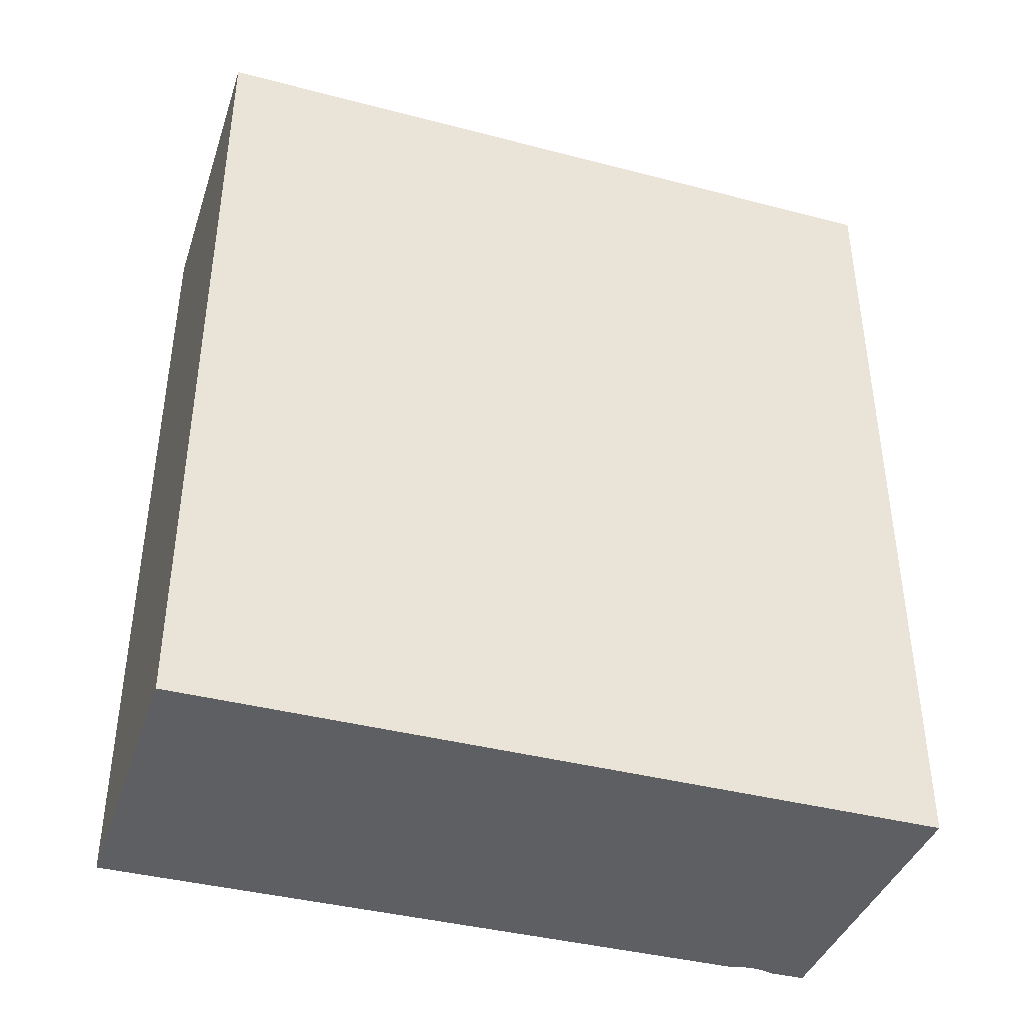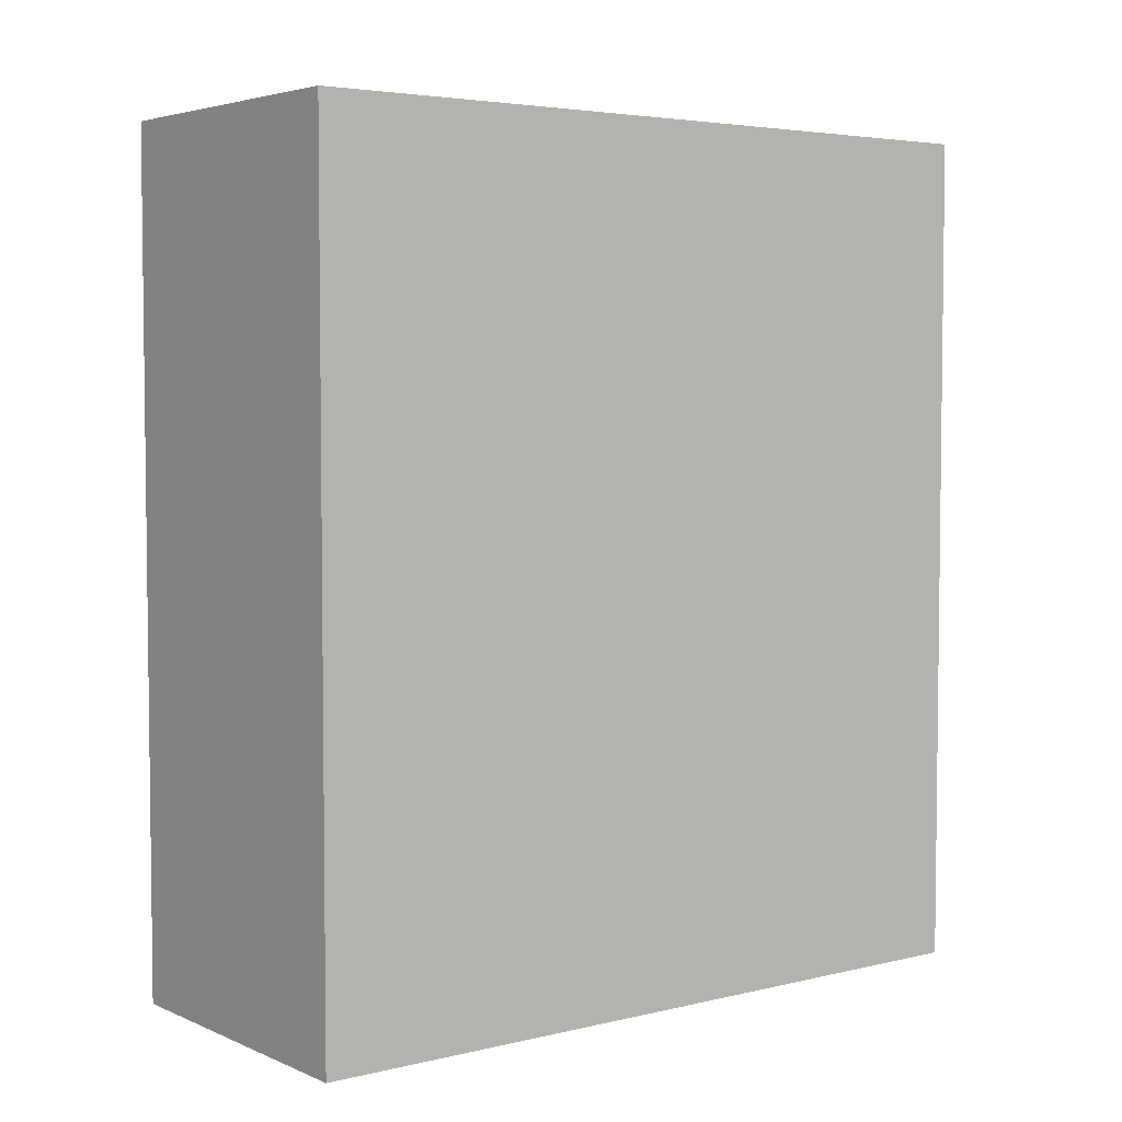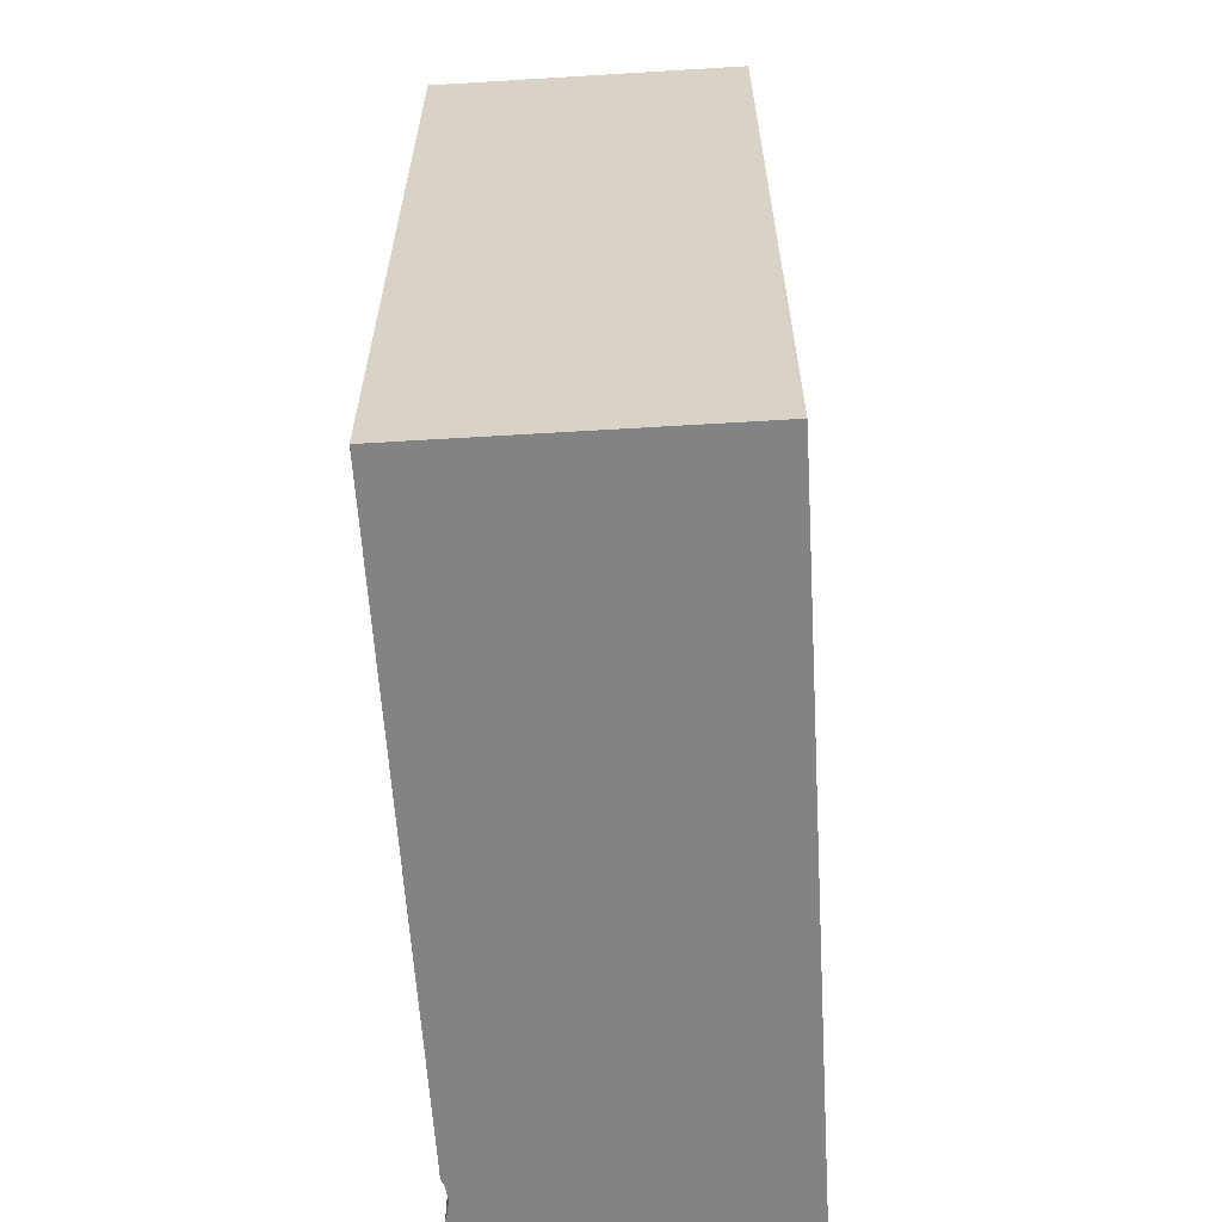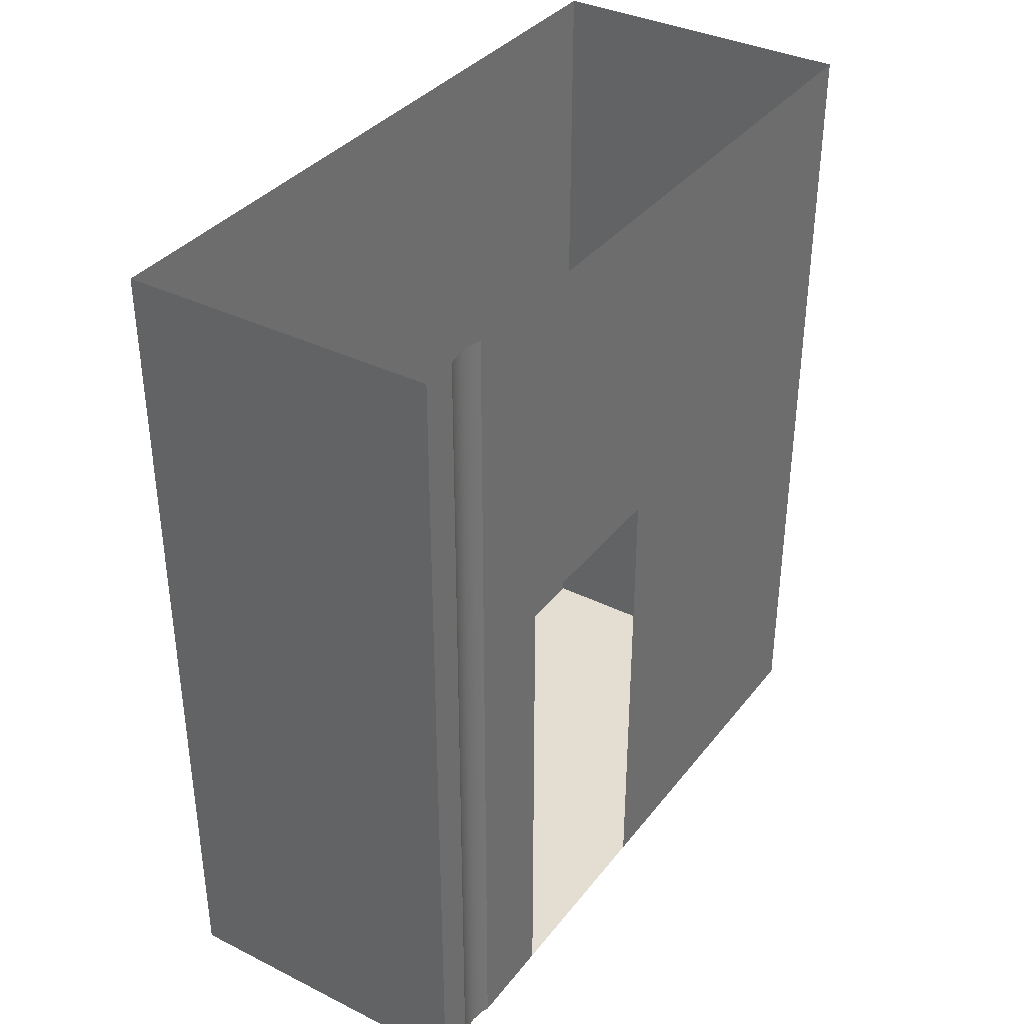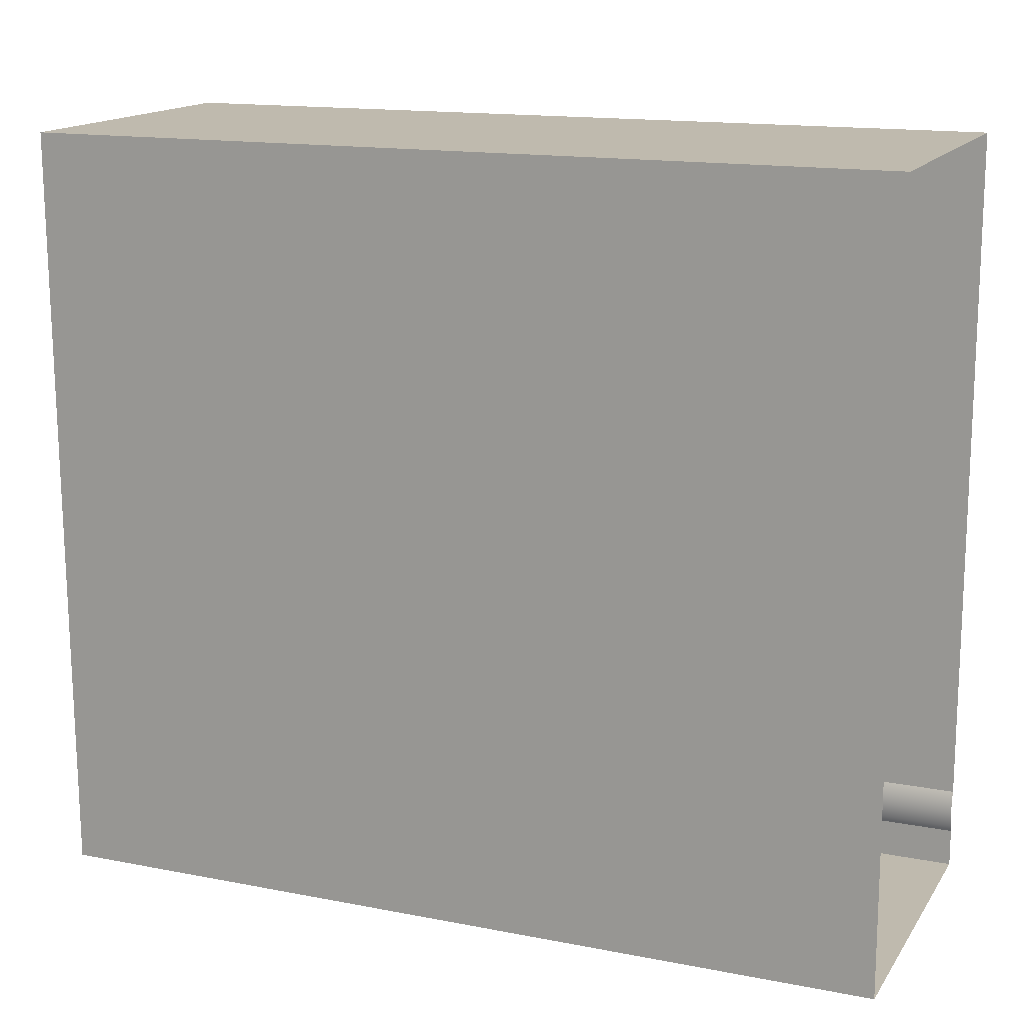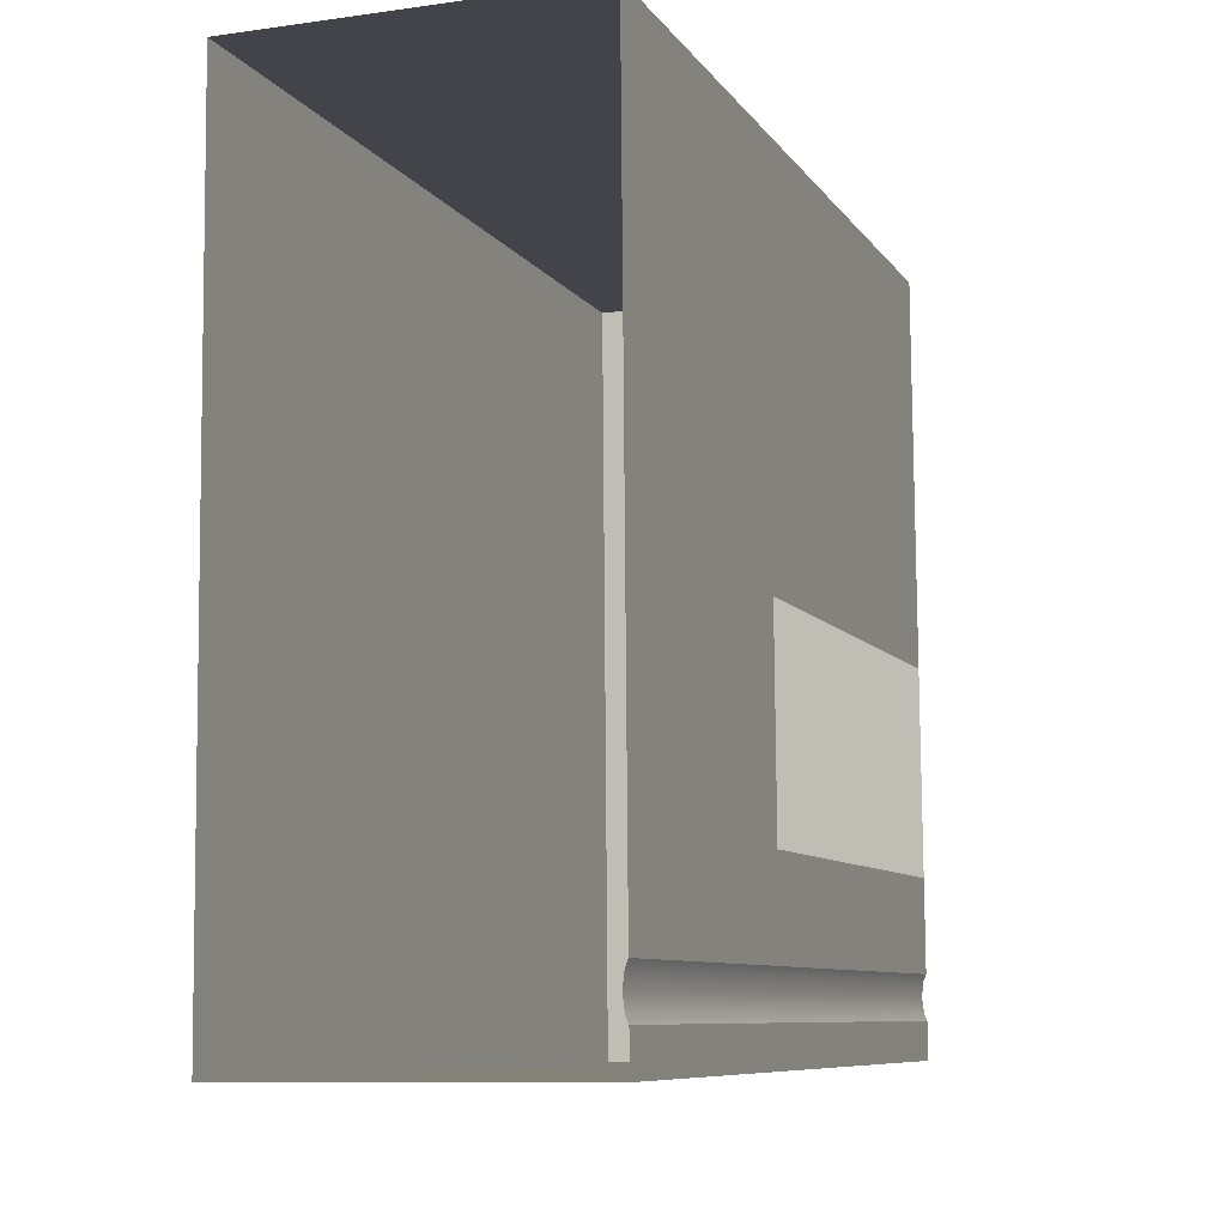
<metadata>
{"format":"obj","ext":"obj","renderer":"f3d","projection":"perspective","resolution":1024,"background":"white","views":[{"elev":-39.9,"azim":72.6,"up":"+Y"},{"elev":4.3,"azim":53.1,"up":"+Y"},{"elev":-61.2,"azim":4.0,"up":"+Y"},{"elev":36.1,"azim":-146.6,"up":"+Y"},{"elev":15.1,"azim":112.6,"up":"+Z"},{"elev":-8.3,"azim":-160.3,"up":"+Z"}]}
</metadata>
<code>
g Mesh1 COM012 Model
v 17.13 4.06 -36.77
v 17.13 7.66 -36.71
v 17.13 4.06 -36.71
f 1 2 3
v 17.13 7.66 -36.77
f 2 1 4
f 3 2 1
v 17.13 7.66 -36.64
f 5 3 2
v 17.13 4.06 -36.64
f 3 5 6
f 6 5 3
v 17.12 7.66 -36.61
f 7 6 5
v 17.12 4.06 -36.61
f 6 7 8
f 8 7 6
v 17.12 6.16 -36.23
f 7 9 8
v 17.13 6.16 -35.38
f 7 10 9
v 17.14 7.66 -33.76
f 11 10 7
v 17.13 4.06 -35.32
f 11 12 10
v 17.14 4.06 -33.76
f 12 11 13
f 13 11 12
v 18.5 7.66 -33.77
f 14 13 11
v 18.5 4.06 -33.77
f 13 14 15
f 15 14 13
v 18.47 4.06 -36.97
f 14 16 15
v 18.47 7.66 -36.97
f 16 14 17
f 15 16 14
f 13 16 15
f 3 16 13
f 1 16 3
v 17.11 4.06 -36.8
f 18 16 1
v 17.11 4.06 -36.96
f 16 18 19
f 19 18 16
v 17.11 7.66 -36.8
f 19 20 18
v 17.11 7.66 -36.96
f 20 19 21
f 18 20 19
f 4 18 20
f 18 4 1
f 1 4 18
f 4 1 2
f 20 18 4
f 1 16 18
f 3 16 1
f 13 16 3
f 15 16 13
f 13 6 3
f 12 6 13
v 17.13 4.06 -35.38
f 22 6 12
v 17.12 4.06 -36.23
f 23 6 22
f 6 23 8
f 8 23 6
v 17.12 6.158 -36.23
f 8 24 23
f 24 8 9
f 23 24 8
f 9 8 24
f 8 9 7
f 9 10 7
f 7 10 11
f 10 12 11
f 10 12 22
f 22 12 10
f 12 6 22
f 13 6 12
f 3 6 13
f 22 6 23
v 17.13 6.158 -35.38
f 10 22 25
f 25 22 10
f 21 19 20
f 19 17 21
f 17 19 16
f 16 19 17
f 21 17 19
f 17 14 16
f 11 13 14
f 5 6 7
f 2 3 5
g Mesh2 COM012 Model
l 3 1
l 6 3
l 8 6
l 8 7
l 23 8
l 22 23
l 22 12
l 22 25
l 25 10
l 9 10
l 24 9
l 23 24
l 13 12
l 15 13
l 15 14
l 15 16
l 16 19
l 16 17
l 17 21
l 14 17
l 14 11
l 13 11
l 11 7
l 7 5
l 5 2
l 2 4
l 4 20
l 18 20
l 1 18
l 18 19
l 19 21
l 20 21
g Mesh3 Model
v 145.9 3.3 -184.3
v 145.9 3.33 -184.3
l 26 27
g Mesh4 Model
v 139 3.33 -157.4
v 139 3.3 -157.4
l 28 29

</code>
